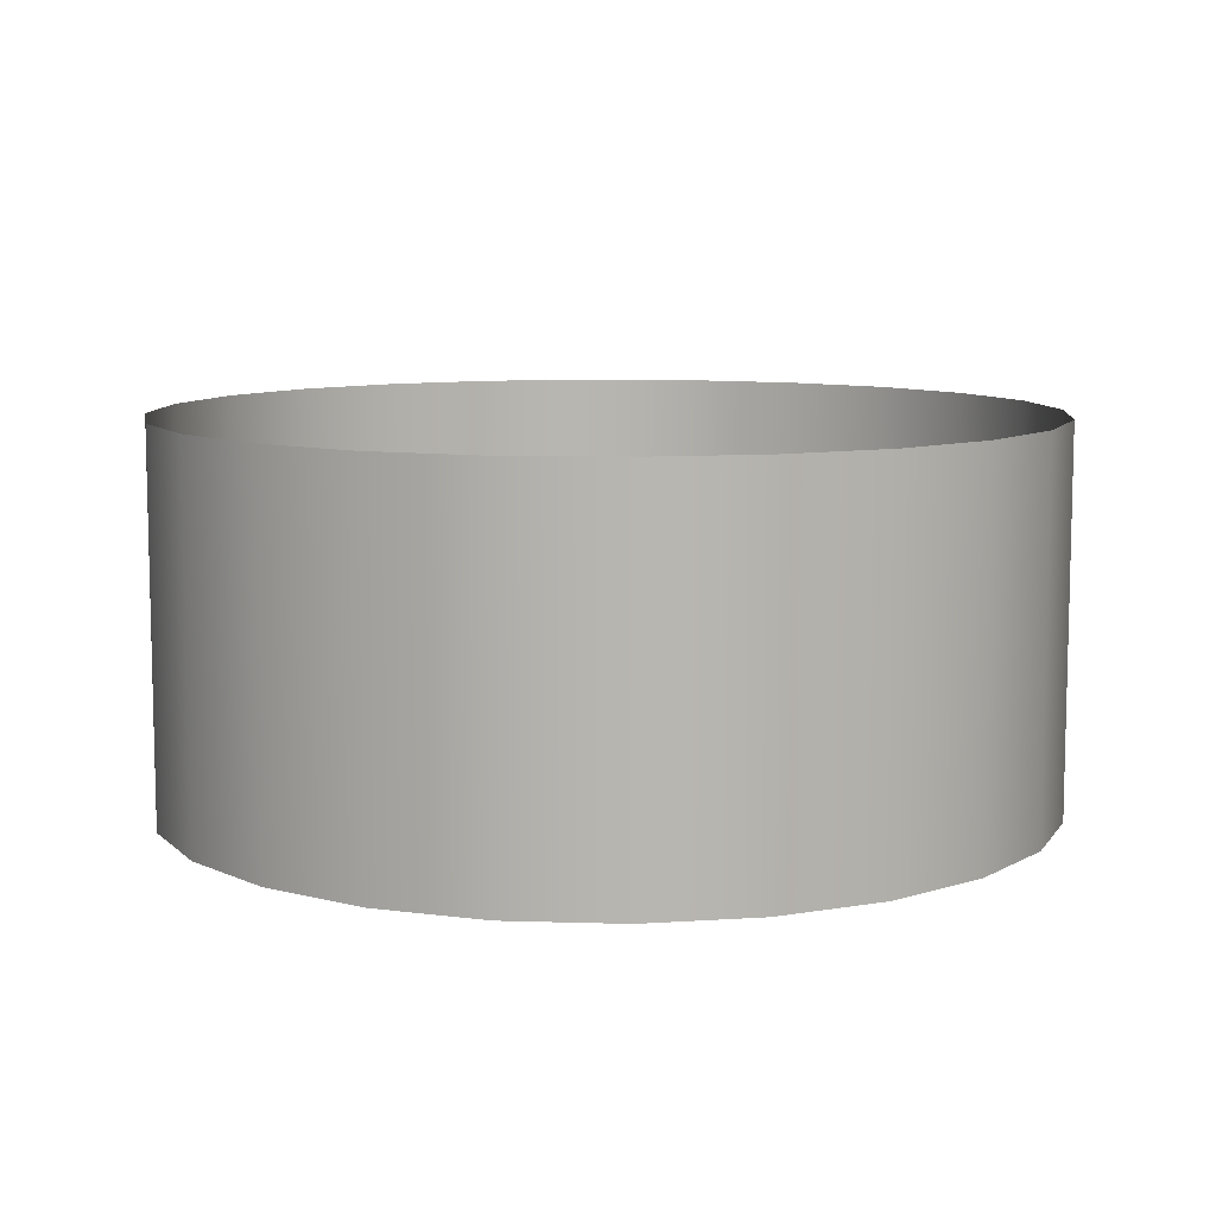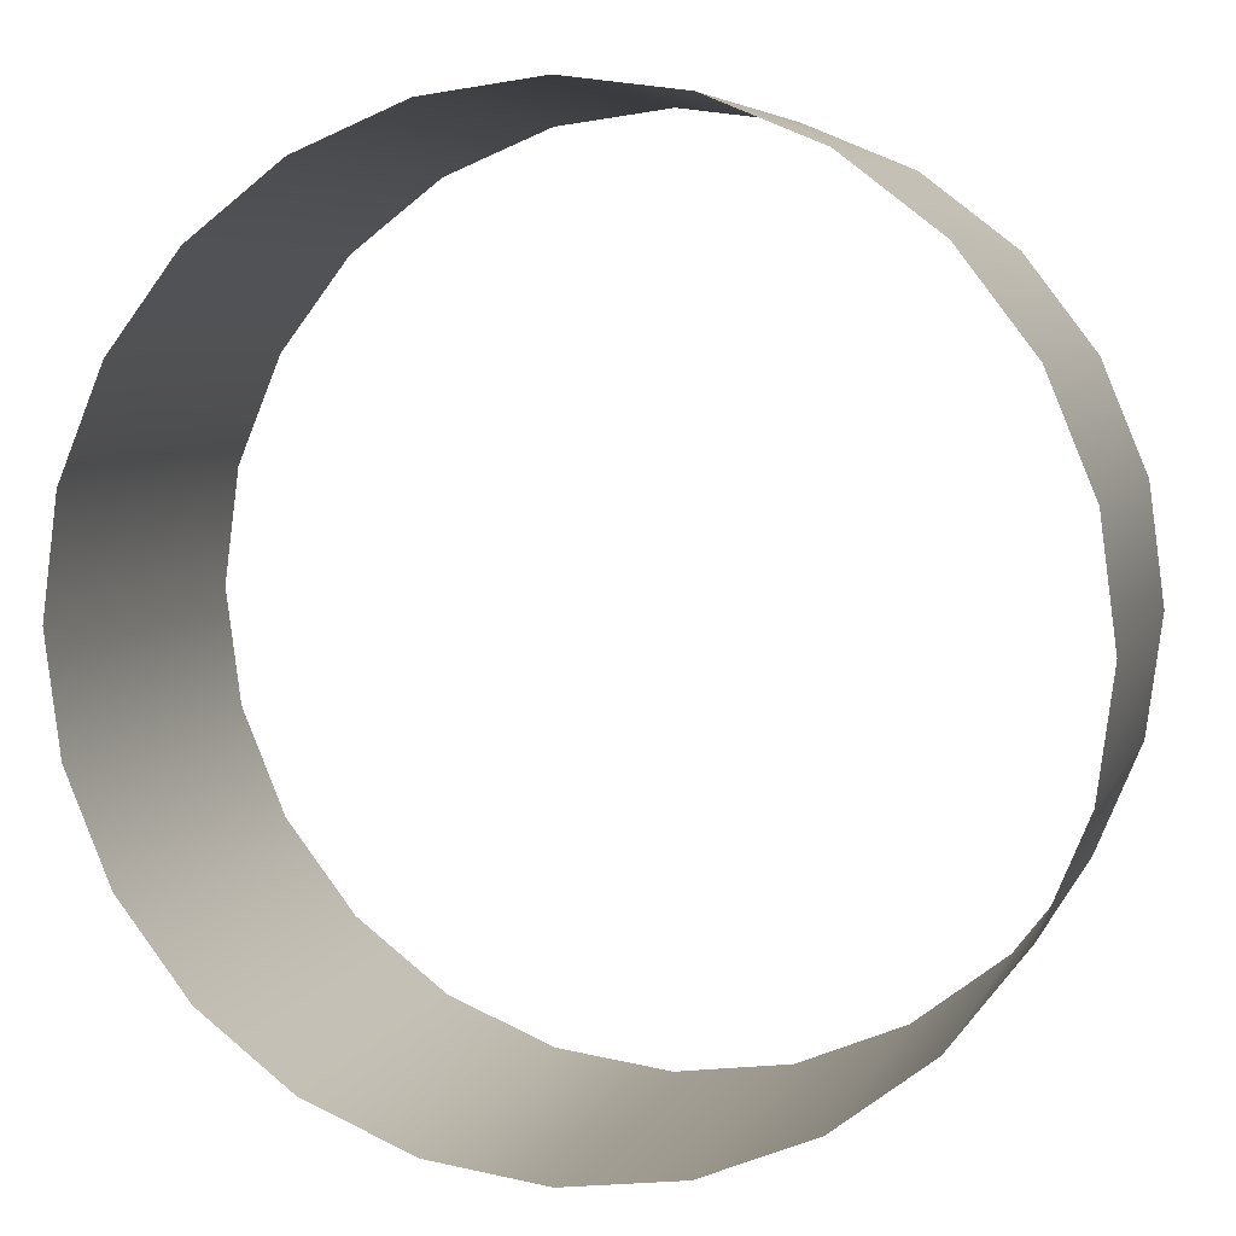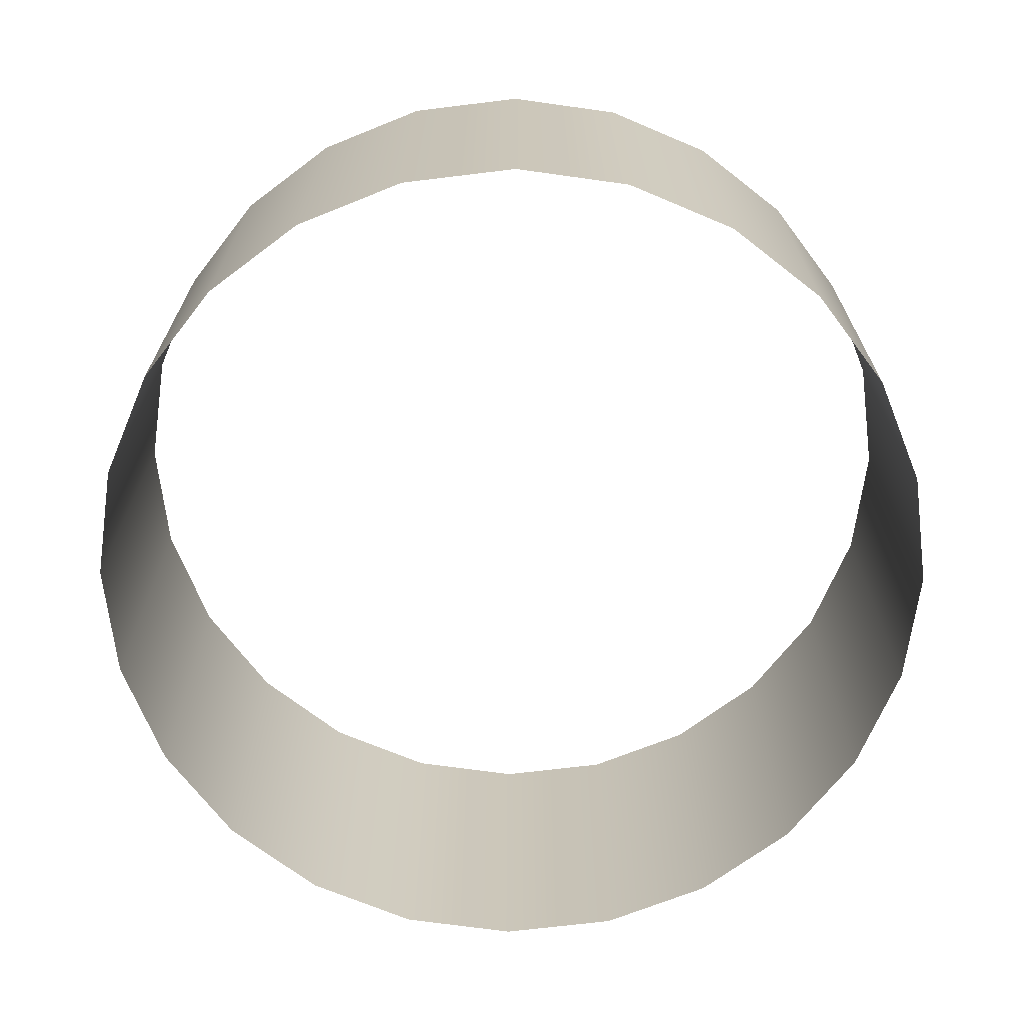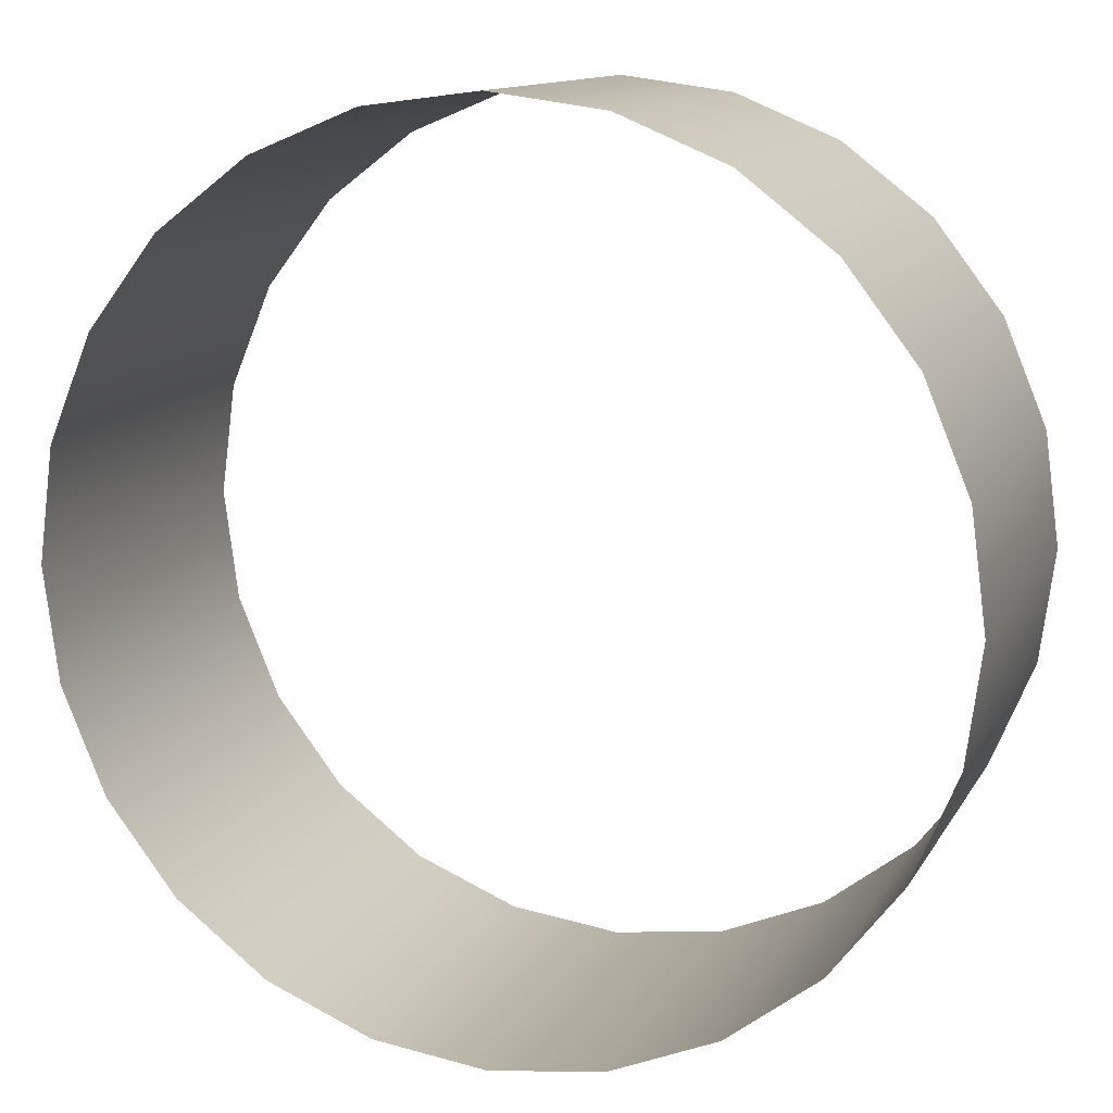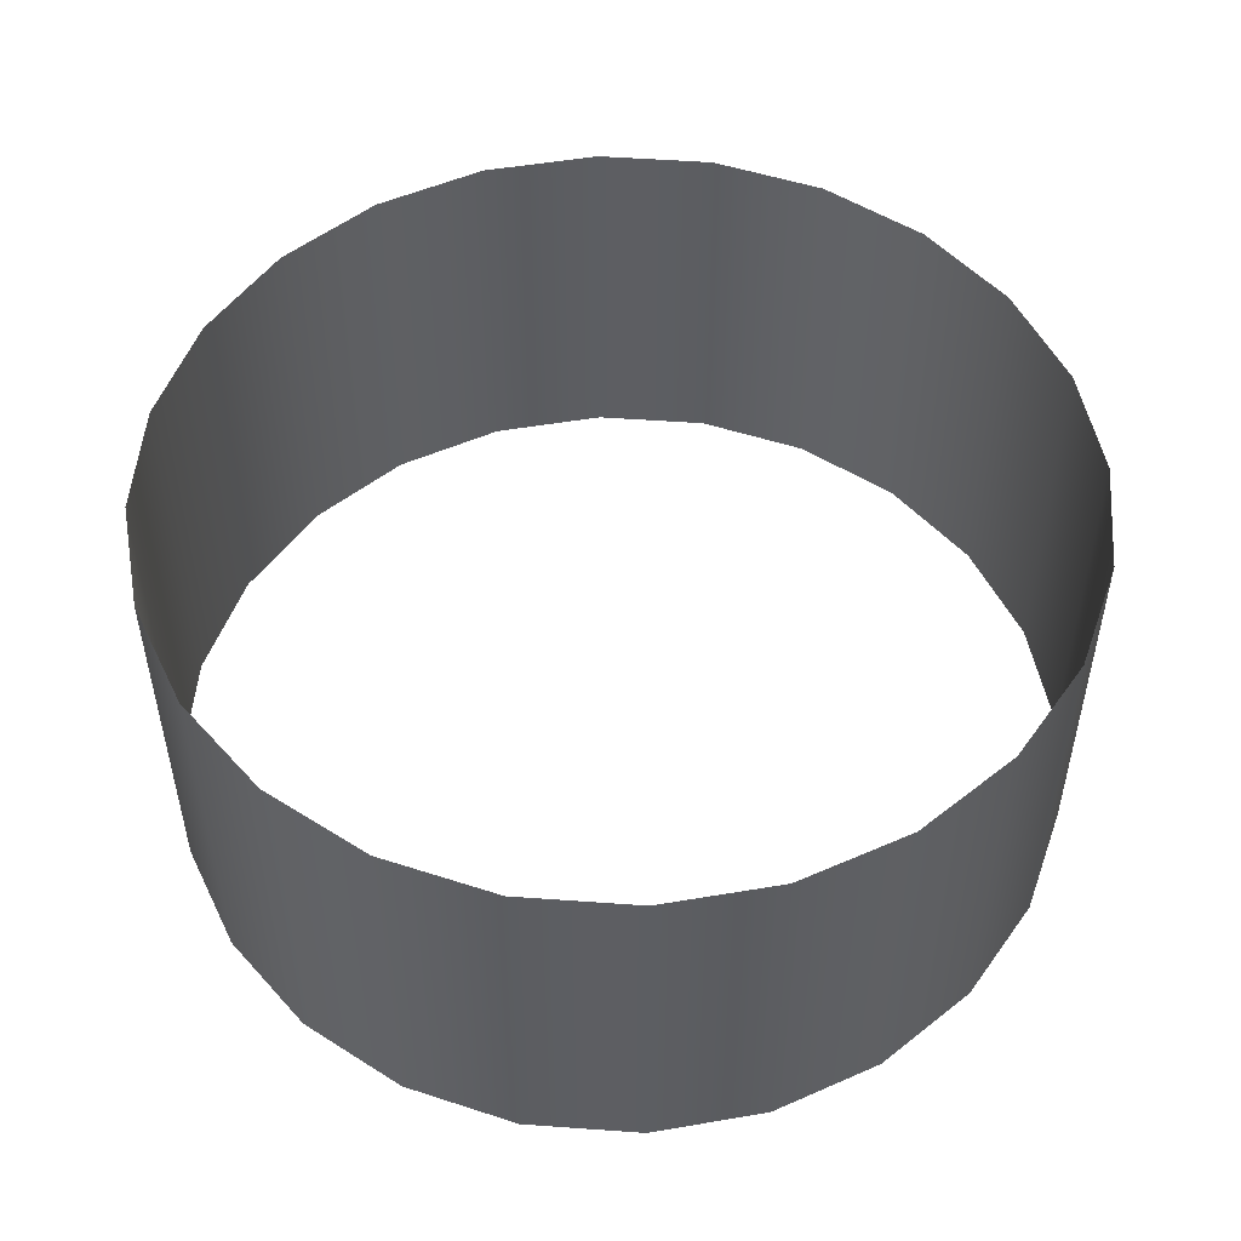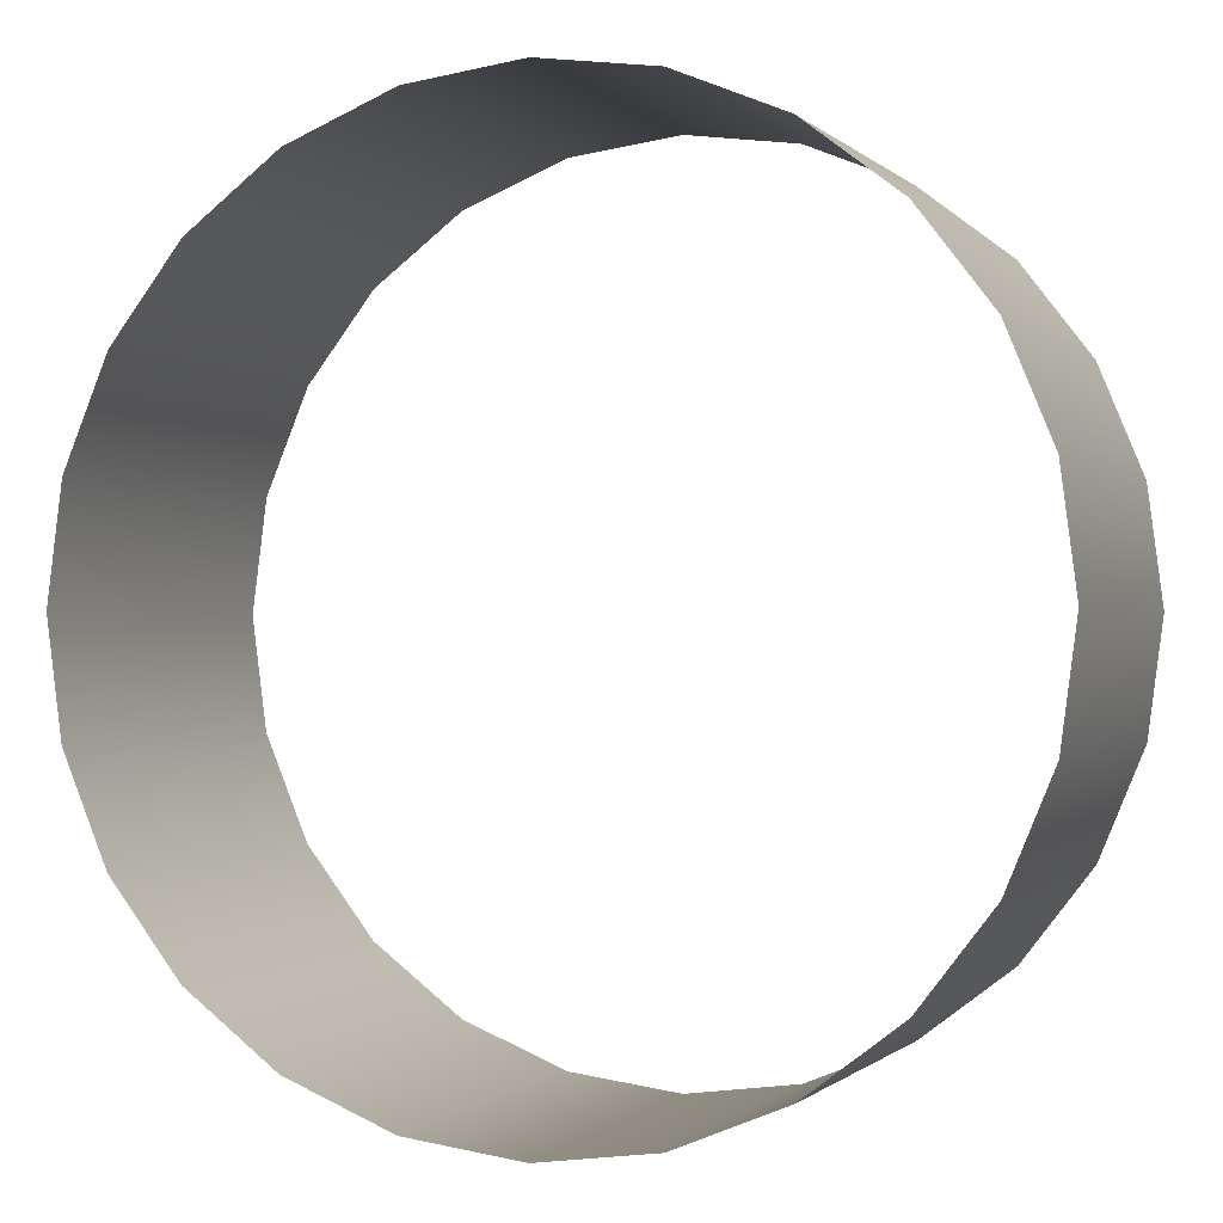
<metadata>
{"format":"obj","ext":"obj","renderer":"f3d","projection":"perspective","resolution":1024,"background":"white","views":[{"elev":9.0,"azim":102.3,"up":"+Y"},{"elev":5.8,"azim":15.6,"up":"+Z"},{"elev":-68.9,"azim":14.5,"up":"+Y"},{"elev":12.3,"azim":-160.8,"up":"+Z"},{"elev":51.5,"azim":117.0,"up":"+Y"},{"elev":-0.6,"azim":20.1,"up":"+Z"}]}
</metadata>
<code>
o #ID291
v -0.04437 -0.01056 -0.2298
v -0.04533 -0.01888 -0.2321
v -0.04437 -0.01888 -0.2298
v -0.04533 -0.01056 -0.2321
v -0.04405 -0.01056 -0.2273
v -0.04405 -0.01888 -0.2273
v -0.04686 -0.01888 -0.2341
v -0.04686 -0.01056 -0.2341
v -0.04437 -0.01056 -0.2249
v -0.04437 -0.01888 -0.2249
v -0.04885 -0.01056 -0.2357
v -0.04885 -0.01888 -0.2357
v -0.04533 -0.01056 -0.2225
v -0.04533 -0.01888 -0.2225
v -0.05117 -0.01056 -0.2366
v -0.05117 -0.01888 -0.2366
v -0.04686 -0.01056 -0.2205
v -0.04686 -0.01888 -0.2205
v -0.05366 -0.01056 -0.237
v -0.05366 -0.01888 -0.237
v -0.04885 -0.01888 -0.219
v -0.04885 -0.01056 -0.219
v -0.05615 -0.01056 -0.2366
v -0.05615 -0.01888 -0.2366
v -0.05117 -0.01888 -0.2181
v -0.05117 -0.01056 -0.2181
v -0.05846 -0.01056 -0.2357
v -0.05846 -0.01888 -0.2357
v -0.05366 -0.01888 -0.2177
v -0.05366 -0.01056 -0.2177
v -0.06045 -0.01056 -0.2341
v -0.06045 -0.01888 -0.2341
v -0.05615 -0.01888 -0.2181
v -0.05615 -0.01056 -0.2181
v -0.06198 -0.01888 -0.2321
v -0.06198 -0.01056 -0.2321
v -0.05846 -0.01888 -0.219
v -0.05846 -0.01056 -0.219
v -0.06294 -0.01888 -0.2298
v -0.06294 -0.01056 -0.2298
v -0.06045 -0.01888 -0.2205
v -0.06045 -0.01056 -0.2205
v -0.06327 -0.01888 -0.2273
v -0.06327 -0.01056 -0.2273
v -0.06198 -0.01056 -0.2225
v -0.06198 -0.01888 -0.2225
v -0.06294 -0.01888 -0.2249
v -0.06294 -0.01056 -0.2249
f 1 2 3
f 2 1 4
f 5 3 6
f 3 5 1
f 4 7 2
f 7 4 8
f 9 6 10
f 6 9 5
f 7 11 12
f 11 7 8
f 13 10 14
f 10 13 9
f 12 15 16
f 15 12 11
f 17 14 18
f 14 17 13
f 16 19 20
f 19 16 15
f 17 21 22
f 21 17 18
f 20 23 24
f 23 20 19
f 22 25 26
f 25 22 21
f 24 27 28
f 27 24 23
f 26 29 30
f 29 26 25
f 28 31 32
f 31 28 27
f 30 33 34
f 33 30 29
f 31 35 32
f 35 31 36
f 34 37 38
f 37 34 33
f 36 39 35
f 39 36 40
f 38 41 42
f 41 38 37
f 40 43 39
f 43 40 44
f 45 41 46
f 41 45 42
f 44 47 43
f 47 44 48
f 48 46 47
f 46 48 45

</code>
